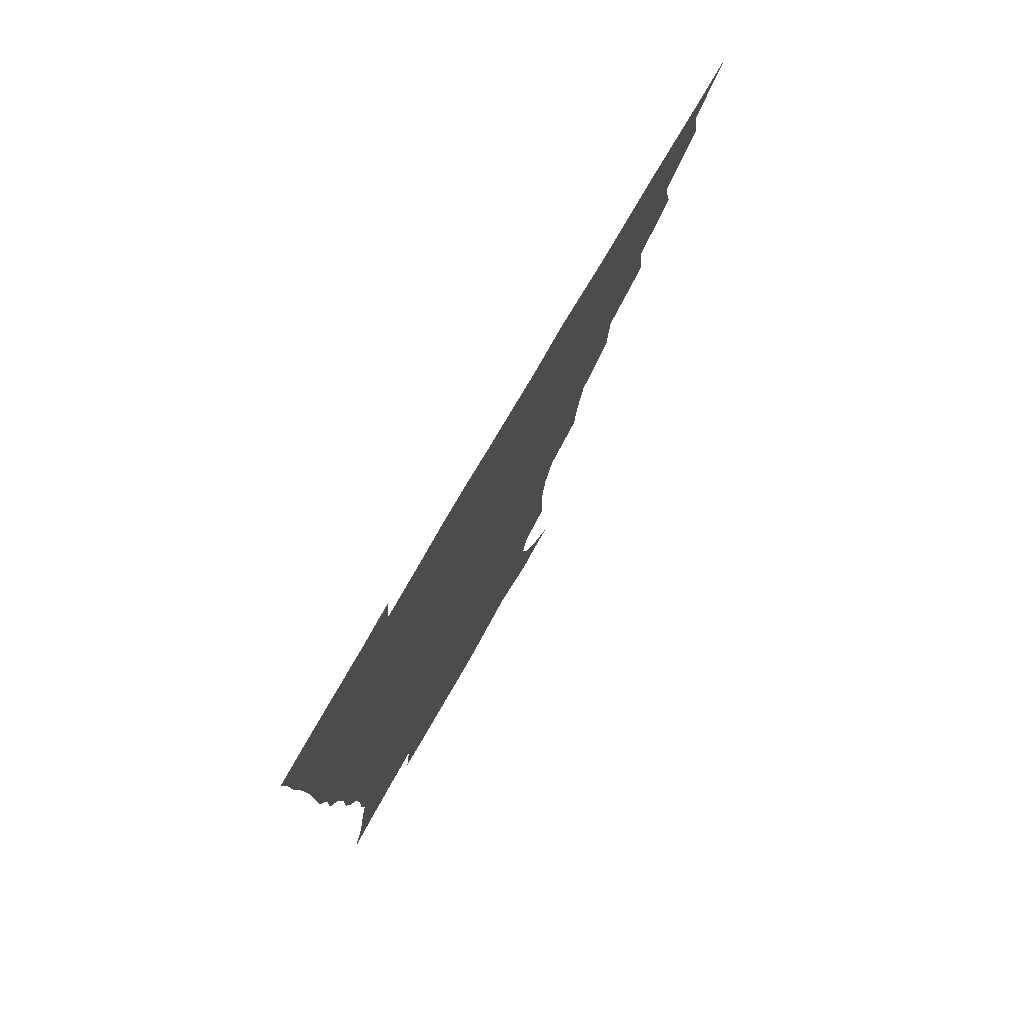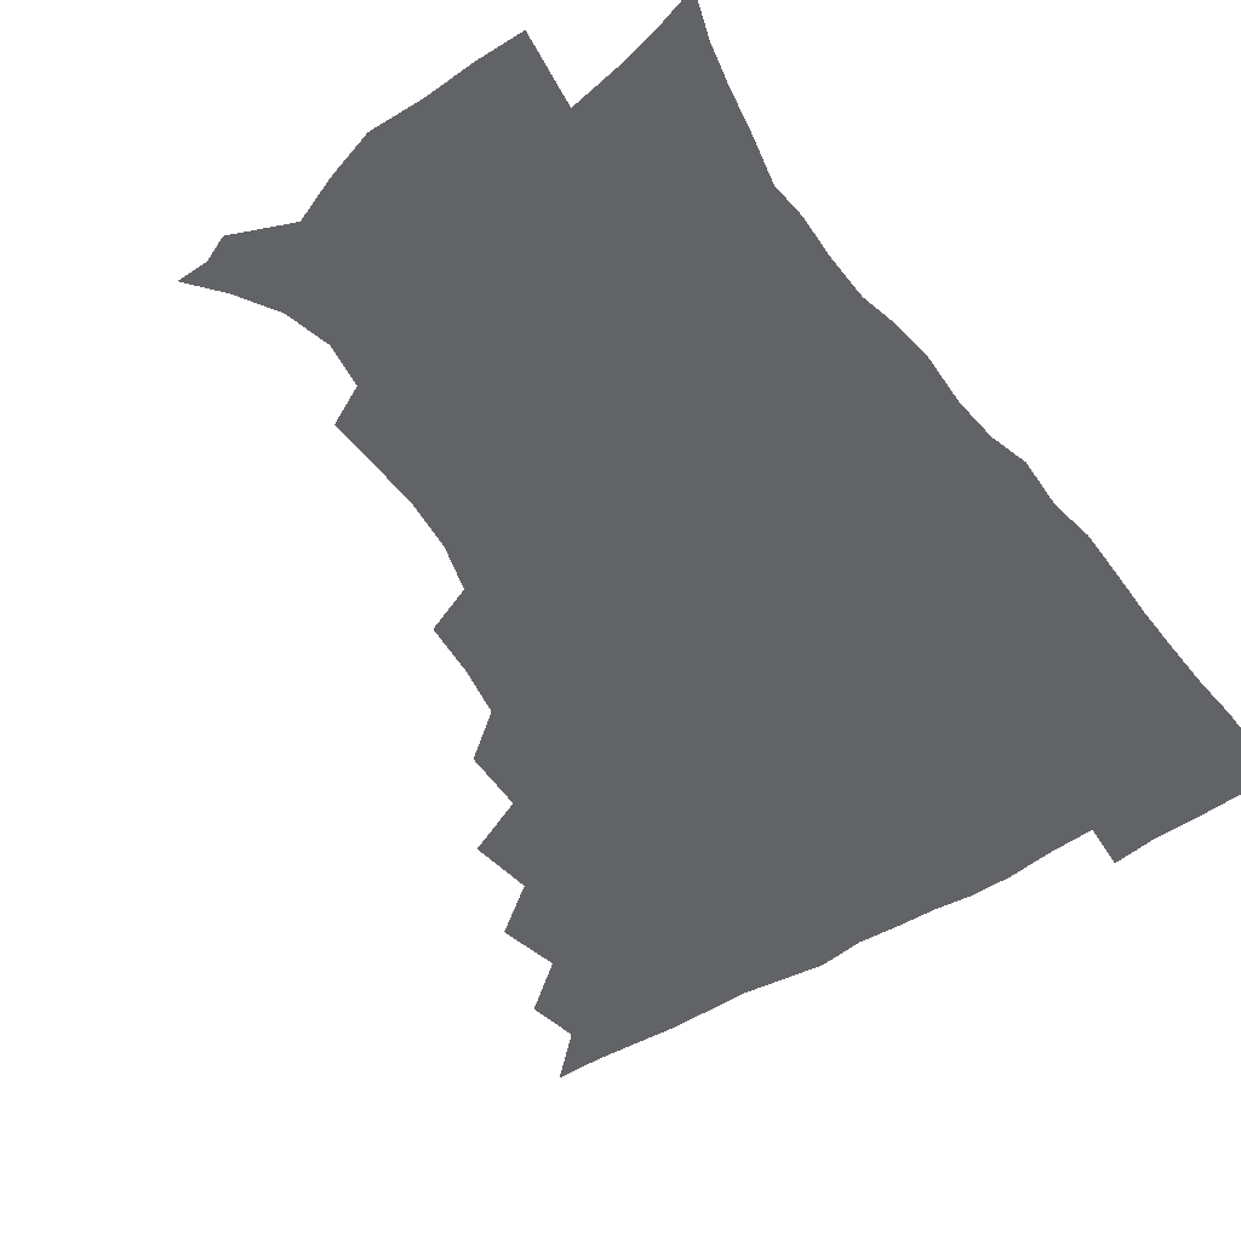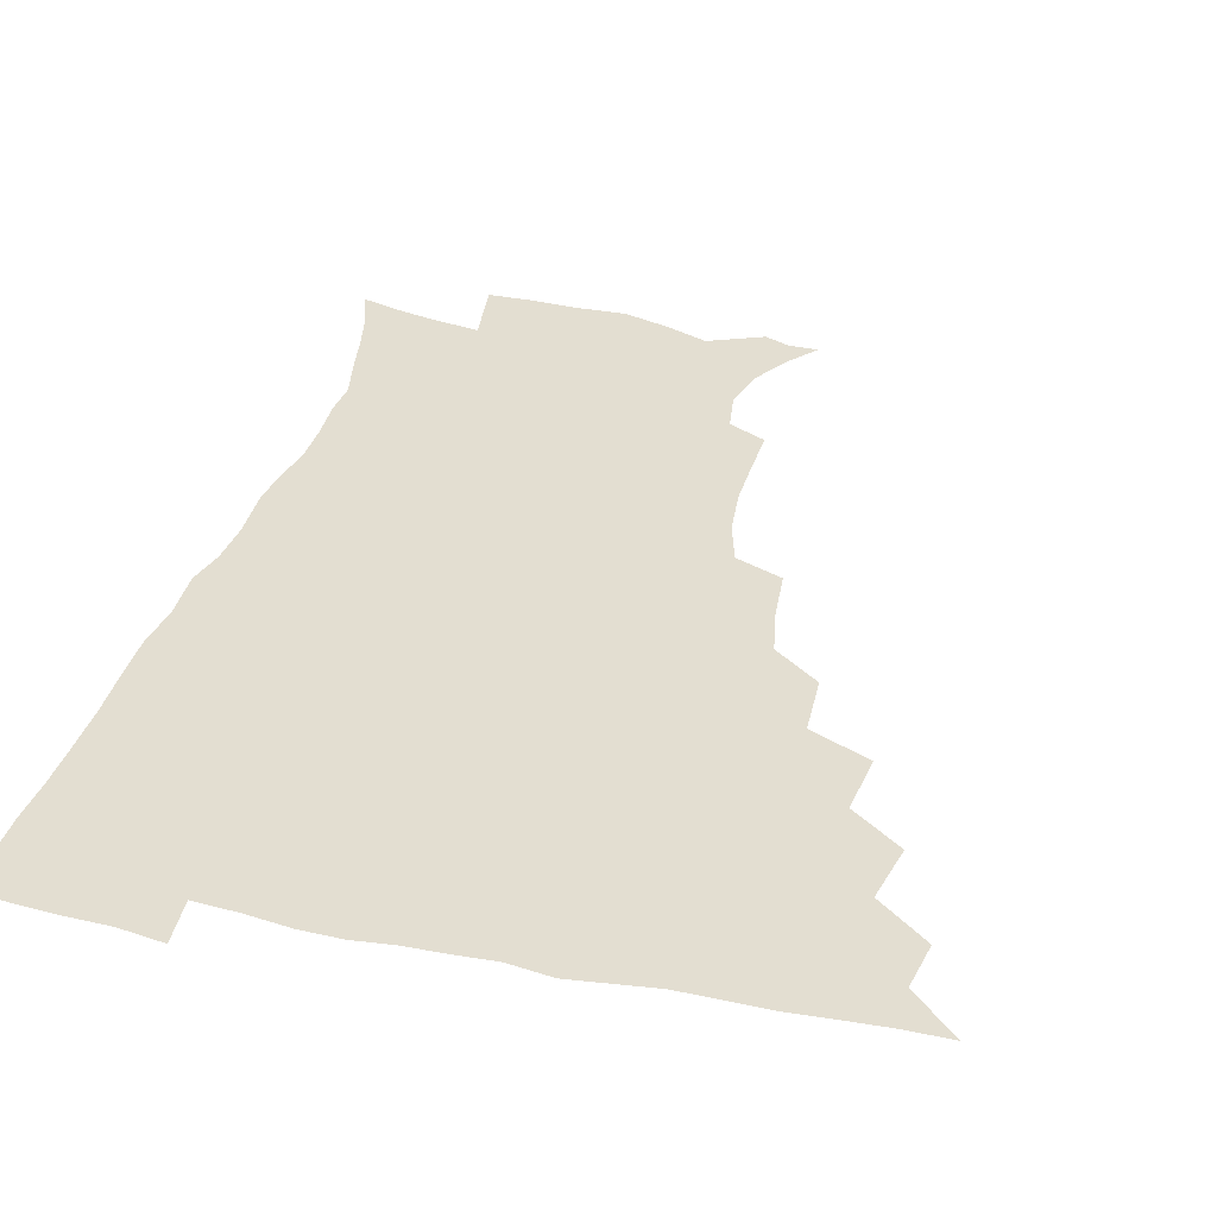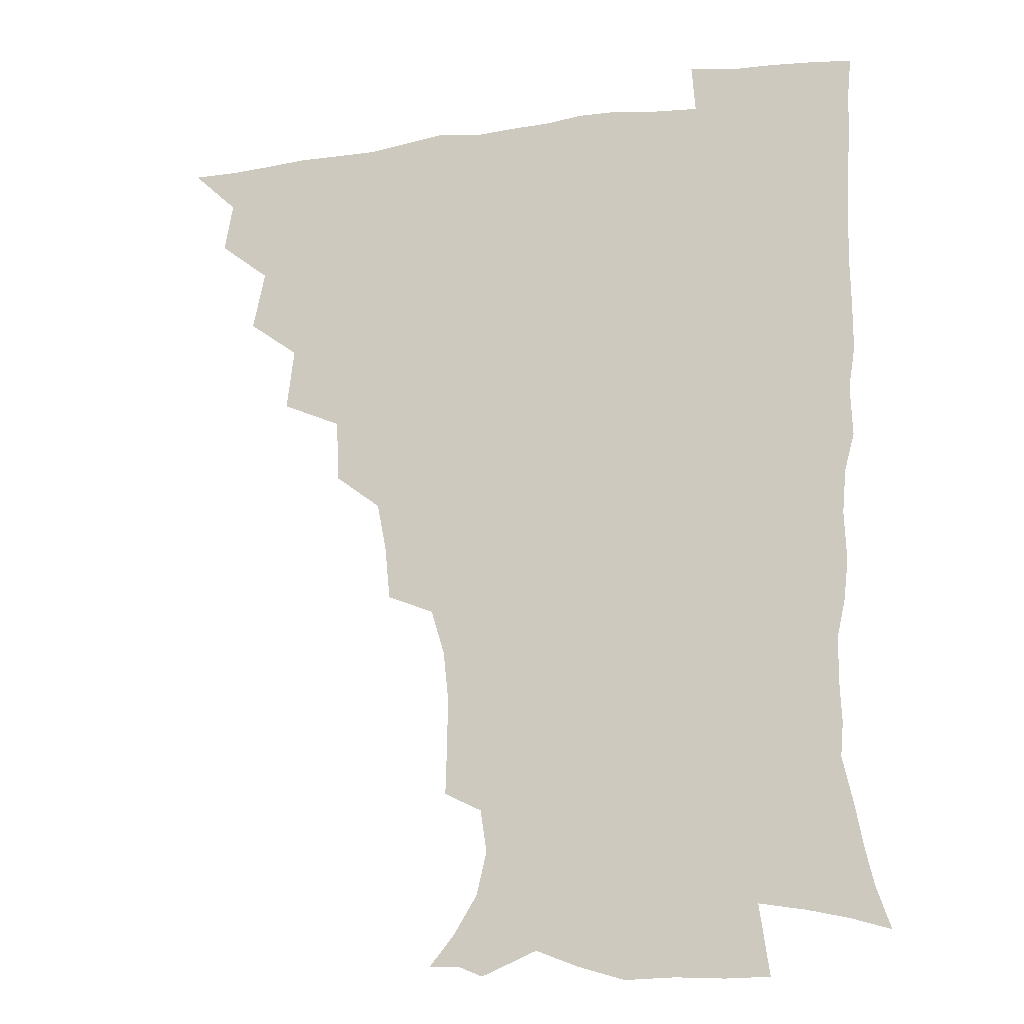
<metadata>
{"format":"obj","ext":"obj","renderer":"f3d","projection":"perspective","resolution":1024,"background":"white","views":[{"elev":78.6,"azim":120.3,"up":"+Y"},{"elev":-50.8,"azim":35.0,"up":"+Z"},{"elev":36.2,"azim":-164.8,"up":"+Z"},{"elev":-17.0,"azim":15.9,"up":"+Y"}]}
</metadata>
<code>
v 450.8 494.9 0
v 464 461.8 0
v 467 479.4 0
v 467 494.8 0
v 477.7 426.2 0
v 482.1 447.4 0
v 482.7 464 0
v 482.9 479.6 0
v 482.2 495.6 0
v 493.2 390.5 0
v 495.9 412.8 0
v 498.1 432.6 0
v 499.1 449.4 0
v 499.1 465 0
v 498.1 480.4 0
v 497.2 496.6 0
v 515.6 358.6 0
v 514.6 381.1 0
v 514.8 401.6 0
v 515.7 420.4 0
v 516.1 436.6 0
v 515 450.9 0
v 514.1 465.6 0
v 513.4 480.6 0
v 512.4 496.4 0
v 537.4 309.4 0
v 535.5 328.6 0
v 532.1 346 0
v 532.7 371.5 0
v 531.6 389.1 0
v 530.6 405.4 0
v 529.9 420.7 0
v 530.2 436.5 0
v 530 451.5 0
v 529.3 466.1 0
v 528.2 481.1 0
v 527.4 496.3 0
v 560.3 233.1 0
v 560.8 251.3 0
v 561 268.7 0
v 559.2 286.3 0
v 554.3 302.5 0
v 551.3 321 0
v 549.7 340.3 0
v 548.3 359 0
v 546.7 375 0
v 546.8 393.4 0
v 546.4 408.8 0
v 546.4 423.9 0
v 545.6 437.9 0
v 545.9 452.2 0
v 544.1 466.9 0
v 542.9 481.8 0
v 541.8 498.1 0
v 554.9 170.7 0
v 564.2 182 0
v 572.4 195.8 0
v 576.1 211.3 0
v 573.8 226.4 0
v 573.2 245.5 0
v 572.9 262.6 0
v 571.9 279.8 0
v 569.3 295.2 0
v 566.1 310.5 0
v 564.5 328.9 0
v 563 345.8 0
v 562.5 364.2 0
v 561.3 379.1 0
v 560.7 394.6 0
v 561.1 410.8 0
v 560.8 425.1 0
v 560.7 439.3 0
v 559.7 453.1 0
v 558.5 467.6 0
v 557.5 482.4 0
v 555.9 499.9 0
v 565.7 170.6 0
v 577.7 186.3 0
v 585 204.5 0
v 586.2 221.1 0
v 585.5 237.5 0
v 584.4 252.3 0
v 584 269.3 0
v 583 287.3 0
v 581.2 303.4 0
v 578.9 316.9 0
v 577.4 333.2 0
v 577 351.4 0
v 575.9 366.3 0
v 575.7 382.8 0
v 575.5 397.8 0
v 575.3 412.1 0
v 575.2 426.5 0
v 574.8 439.7 0
v 574.3 453.3 0
v 573.2 467.7 0
v 572.1 482.7 0
v 571.5 497.8 0
v 574.7 166.8 0
v 590.6 189.8 0
v 596.2 209.1 0
v 597.5 227.9 0
v 596.8 243.2 0
v 596.3 259.7 0
v 596.2 275.9 0
v 594.4 290.6 0
v 592.8 305.8 0
v 591.9 323 0
v 591 338.4 0
v 590.2 353.3 0
v 589.6 368.1 0
v 589.1 382.1 0
v 589.1 397.6 0
v 589.1 412.5 0
v 588.9 426 0
v 588.9 440 0
v 588.5 453.6 0
v 587.8 467.7 0
v 587 482.1 0
v 585.6 498.6 0
v 594.6 175.3 0
v 605.1 195.4 0
v 608.4 213.9 0
v 608.5 228.9 0
v 608.1 244.7 0
v 607.5 258.7 0
v 607.3 279.6 0
v 606.3 294.8 0
v 605.5 309 0
v 604.5 323.9 0
v 603.7 339.2 0
v 603.4 354.6 0
v 603.1 369.8 0
v 603.4 385.3 0
v 602.9 398.5 0
v 603.2 413.6 0
v 603 426.6 0
v 602.8 440.1 0
v 603 453.8 0
v 602.4 467.8 0
v 601.1 483.1 0
v 599.8 498.9 0
v 609.9 169.3 0
v 617.5 194.5 0
v 619.9 214.5 0
v 620.3 232.9 0
v 619.8 245.6 0
v 619.4 262.1 0
v 618.7 281 0
v 618.2 294.6 0
v 617.6 311.7 0
v 617.3 326.4 0
v 616.6 340.5 0
v 616.7 355.3 0
v 616.5 371 0
v 616.5 385.8 0
v 616.6 399 0
v 616.7 413.1 0
v 617.2 427.4 0
v 617.3 440.6 0
v 617.3 454 0
v 617 467.7 0
v 616 482.2 0
v 613.7 500.5 0
v 626.7 164.3 0
v 630.8 194.5 0
v 631.9 218.3 0
v 632 233.1 0
v 631.7 250 0
v 631.7 263.3 0
v 630.6 280.3 0
v 630.3 295 0
v 629.8 310.9 0
v 629.6 326.8 0
v 629.6 338.7 0
v 629.4 356.9 0
v 629.5 371.1 0
v 629.8 384.8 0
v 630 399.5 0
v 630.3 413.4 0
v 630.7 427.2 0
v 631.2 440.9 0
v 631.6 454.1 0
v 631.3 467.8 0
v 630.1 483.6 0
v 628.2 500.1 0
v 644.9 164.7 0
v 644.9 195.1 0
v 644.6 214 0
v 643.9 233 0
v 643.4 248 0
v 643 267.7 0
v 642.9 281.2 0
v 642.5 295.6 0
v 642.2 310.3 0
v 641.8 326.7 0
v 642.3 340.2 0
v 642.4 356 0
v 642.6 370.3 0
v 642.9 384.4 0
v 643.2 399.5 0
v 643.7 413.3 0
v 644.2 427.4 0
v 644.8 440.6 0
v 645.5 454.2 0
v 645.5 468.1 0
v 645.6 482.4 0
v 644.4 498 0
v 662.4 163.9 0
v 659.5 192 0
v 657.2 213.2 0
v 655.9 231.6 0
v 655.4 247.8 0
v 655.1 263.6 0
v 654.4 280.3 0
v 654.5 294.6 0
v 654.5 309.3 0
v 654.5 324.4 0
v 655.7 336.8 0
v 655 354.7 0
v 655.5 368.9 0
v 656.2 383 0
v 657 396.9 0
v 657.1 412.4 0
v 657.9 426.1 0
v 658.7 439.4 0
v 659.4 454.4 0
v 659.9 467.9 0
v 660.6 481.7 0
v 660.1 497 0
v 658.8 514.3 0
v 678.3 164.1 0
v 674.8 189.3 0
v 671.2 208.9 0
v 668.7 227.9 0
v 667.4 245 0
v 666.4 262.4 0
v 666.2 277.8 0
v 666.2 293.1 0
v 666.7 307.2 0
v 667.3 321.2 0
v 667.9 336.2 0
v 668 351.7 0
v 668.9 365.8 0
v 669.8 379.9 0
v 669.9 396.1 0
v 670.8 410.3 0
v 671.2 425.4 0
v 672.3 439 0
v 672.9 453.8 0
v 673.9 467.3 0
v 674.8 481.3 0
v 675.5 495.4 0
v 674.7 511.9 0
v 691.5 186.5 0
v 685.1 206.2 0
v 681.3 225 0
v 679.7 241.1 0
v 679 256.6 0
v 678.4 272.9 0
v 678.3 288.4 0
v 679 302.8 0
v 679.9 317.2 0
v 680.6 332.1 0
v 681.4 346.8 0
v 682.2 362 0
v 682.7 377.7 0
v 682.9 393.8 0
v 684.2 407.9 0
v 685.2 422.6 0
v 686.2 437 0
v 686.5 452.9 0
v 688 466.5 0
v 689 480.6 0
v 689.8 494.7 0
v 689.7 511.5 0
v 706.7 183.1 0
v 699.6 201.7 0
v 695.5 218.6 0
v 692.9 234.6 0
v 691.8 249.6 0
v 690.6 266.4 0
v 691.4 280.5 0
v 691.3 296.7 0
v 693.1 310.2 0
v 693.9 325.4 0
v 693.8 342.2 0
v 695.9 356 0
v 696.9 371.6 0
v 698.4 386.4 0
v 698.2 403.6 0
v 699 419.2 0
v 699.9 434.8 0
v 701.3 449.8 0
v 701.8 465.7 0
v 703.5 479.6 0
v 703.9 493.9 0
v 704.8 510.5 0
v 720.7 178.9 0
v 715.6 194 0
v 712.4 207.7 0
v 709.7 222 0
v 705.8 239.4 0
v 706.9 251.7 0
v 706.1 267.6 0
v 706.5 283 0
v 709.4 295.9 0
v 711.1 310.5 0
v 710.4 328.7 0
v 711.7 344.4 0
v 715.3 358 0
v 714.7 376.4 0
v 717 391.4 0
v 717 408.9 0
v 716.7 427 0
v 717.1 444.7 0
v 717.7 461.9 0
v 719 477.8 0
v 719.2 493.7 0
v 720.6 509 0
f 3 4 1
f 6 7 2
f 2 7 3
f 7 8 3
f 3 8 4
f 8 9 4
f 11 12 5
f 5 12 6
f 12 13 6
f 6 13 7
f 13 14 7
f 7 14 8
f 14 15 8
f 8 15 9
f 15 16 9
f 18 19 10
f 10 19 11
f 19 20 11
f 11 20 12
f 20 21 12
f 12 21 13
f 21 22 13
f 13 22 14
f 22 23 14
f 14 23 15
f 23 24 15
f 15 24 16
f 24 25 16
f 28 29 17
f 17 29 18
f 29 30 18
f 18 30 19
f 30 31 19
f 19 31 20
f 31 32 20
f 20 32 21
f 32 33 21
f 21 33 22
f 33 34 22
f 22 34 23
f 34 35 23
f 23 35 24
f 35 36 24
f 24 36 25
f 36 37 25
f 42 43 26
f 26 43 27
f 43 44 27
f 27 44 28
f 44 45 28
f 28 45 29
f 45 46 29
f 29 46 30
f 46 47 30
f 30 47 31
f 47 48 31
f 31 48 32
f 48 49 32
f 32 49 33
f 49 50 33
f 33 50 34
f 50 51 34
f 34 51 35
f 51 52 35
f 35 52 36
f 52 53 36
f 36 53 37
f 53 54 37
f 59 60 38
f 38 60 39
f 60 61 39
f 39 61 40
f 61 62 40
f 40 62 41
f 62 63 41
f 41 63 42
f 63 64 42
f 42 64 43
f 64 65 43
f 43 65 44
f 65 66 44
f 44 66 45
f 66 67 45
f 45 67 46
f 67 68 46
f 46 68 47
f 68 69 47
f 47 69 48
f 69 70 48
f 48 70 49
f 70 71 49
f 49 71 50
f 71 72 50
f 50 72 51
f 72 73 51
f 51 73 52
f 73 74 52
f 52 74 53
f 74 75 53
f 53 75 54
f 75 76 54
f 55 77 56
f 77 78 56
f 56 78 57
f 78 79 57
f 57 79 58
f 79 80 58
f 58 80 59
f 80 81 59
f 59 81 60
f 81 82 60
f 60 82 61
f 82 83 61
f 61 83 62
f 83 84 62
f 62 84 63
f 84 85 63
f 63 85 64
f 85 86 64
f 64 86 65
f 86 87 65
f 65 87 66
f 87 88 66
f 66 88 67
f 88 89 67
f 67 89 68
f 89 90 68
f 68 90 69
f 90 91 69
f 69 91 70
f 91 92 70
f 70 92 71
f 92 93 71
f 71 93 72
f 93 94 72
f 72 94 73
f 94 95 73
f 73 95 74
f 95 96 74
f 74 96 75
f 96 97 75
f 75 97 76
f 97 98 76
f 77 99 78
f 99 100 78
f 78 100 79
f 100 101 79
f 79 101 80
f 101 102 80
f 80 102 81
f 102 103 81
f 81 103 82
f 103 104 82
f 82 104 83
f 104 105 83
f 83 105 84
f 105 106 84
f 84 106 85
f 106 107 85
f 85 107 86
f 107 108 86
f 86 108 87
f 108 109 87
f 87 109 88
f 109 110 88
f 88 110 89
f 110 111 89
f 89 111 90
f 111 112 90
f 90 112 91
f 112 113 91
f 91 113 92
f 113 114 92
f 92 114 93
f 114 115 93
f 93 115 94
f 115 116 94
f 94 116 95
f 116 117 95
f 95 117 96
f 117 118 96
f 96 118 97
f 118 119 97
f 97 119 98
f 119 120 98
f 99 121 100
f 121 122 100
f 100 122 101
f 122 123 101
f 101 123 102
f 123 124 102
f 102 124 103
f 124 125 103
f 103 125 104
f 125 126 104
f 104 126 105
f 126 127 105
f 105 127 106
f 127 128 106
f 106 128 107
f 128 129 107
f 107 129 108
f 129 130 108
f 108 130 109
f 130 131 109
f 109 131 110
f 131 132 110
f 110 132 111
f 132 133 111
f 111 133 112
f 133 134 112
f 112 134 113
f 134 135 113
f 113 135 114
f 135 136 114
f 114 136 115
f 136 137 115
f 115 137 116
f 137 138 116
f 116 138 117
f 138 139 117
f 117 139 118
f 139 140 118
f 118 140 119
f 140 141 119
f 119 141 120
f 141 142 120
f 121 143 122
f 143 144 122
f 122 144 123
f 144 145 123
f 123 145 124
f 145 146 124
f 124 146 125
f 146 147 125
f 125 147 126
f 147 148 126
f 126 148 127
f 148 149 127
f 127 149 128
f 149 150 128
f 128 150 129
f 150 151 129
f 129 151 130
f 151 152 130
f 130 152 131
f 152 153 131
f 131 153 132
f 153 154 132
f 132 154 133
f 154 155 133
f 133 155 134
f 155 156 134
f 134 156 135
f 156 157 135
f 135 157 136
f 157 158 136
f 136 158 137
f 158 159 137
f 137 159 138
f 159 160 138
f 138 160 139
f 160 161 139
f 139 161 140
f 161 162 140
f 140 162 141
f 162 163 141
f 141 163 142
f 163 164 142
f 143 165 144
f 165 166 144
f 144 166 145
f 166 167 145
f 145 167 146
f 167 168 146
f 146 168 147
f 168 169 147
f 147 169 148
f 169 170 148
f 148 170 149
f 170 171 149
f 149 171 150
f 171 172 150
f 150 172 151
f 172 173 151
f 151 173 152
f 173 174 152
f 152 174 153
f 174 175 153
f 153 175 154
f 175 176 154
f 154 176 155
f 176 177 155
f 155 177 156
f 177 178 156
f 156 178 157
f 178 179 157
f 157 179 158
f 179 180 158
f 158 180 159
f 180 181 159
f 159 181 160
f 181 182 160
f 160 182 161
f 182 183 161
f 161 183 162
f 183 184 162
f 162 184 163
f 184 185 163
f 163 185 164
f 185 186 164
f 165 187 166
f 187 188 166
f 166 188 167
f 188 189 167
f 167 189 168
f 189 190 168
f 168 190 169
f 190 191 169
f 169 191 170
f 191 192 170
f 170 192 171
f 192 193 171
f 171 193 172
f 193 194 172
f 172 194 173
f 194 195 173
f 173 195 174
f 195 196 174
f 174 196 175
f 196 197 175
f 175 197 176
f 197 198 176
f 176 198 177
f 198 199 177
f 177 199 178
f 199 200 178
f 178 200 179
f 200 201 179
f 179 201 180
f 201 202 180
f 180 202 181
f 202 203 181
f 181 203 182
f 203 204 182
f 182 204 183
f 204 205 183
f 183 205 184
f 205 206 184
f 184 206 185
f 206 207 185
f 185 207 186
f 207 208 186
f 187 209 188
f 209 210 188
f 188 210 189
f 210 211 189
f 189 211 190
f 211 212 190
f 190 212 191
f 212 213 191
f 191 213 192
f 213 214 192
f 192 214 193
f 214 215 193
f 193 215 194
f 215 216 194
f 194 216 195
f 216 217 195
f 195 217 196
f 217 218 196
f 196 218 197
f 218 219 197
f 197 219 198
f 219 220 198
f 198 220 199
f 220 221 199
f 199 221 200
f 221 222 200
f 200 222 201
f 222 223 201
f 201 223 202
f 223 224 202
f 202 224 203
f 224 225 203
f 203 225 204
f 225 226 204
f 204 226 205
f 226 227 205
f 205 227 206
f 227 228 206
f 206 228 207
f 228 229 207
f 207 229 208
f 229 230 208
f 209 232 210
f 232 233 210
f 210 233 211
f 233 234 211
f 211 234 212
f 234 235 212
f 212 235 213
f 235 236 213
f 213 236 214
f 236 237 214
f 214 237 215
f 237 238 215
f 215 238 216
f 238 239 216
f 216 239 217
f 239 240 217
f 217 240 218
f 240 241 218
f 218 241 219
f 241 242 219
f 219 242 220
f 242 243 220
f 220 243 221
f 243 244 221
f 221 244 222
f 244 245 222
f 222 245 223
f 245 246 223
f 223 246 224
f 246 247 224
f 224 247 225
f 247 248 225
f 225 248 226
f 248 249 226
f 226 249 227
f 249 250 227
f 227 250 228
f 250 251 228
f 228 251 229
f 251 252 229
f 229 252 230
f 252 253 230
f 230 253 231
f 253 254 231
f 233 255 234
f 255 256 234
f 234 256 235
f 256 257 235
f 235 257 236
f 257 258 236
f 236 258 237
f 258 259 237
f 237 259 238
f 259 260 238
f 238 260 239
f 260 261 239
f 239 261 240
f 261 262 240
f 240 262 241
f 262 263 241
f 241 263 242
f 263 264 242
f 242 264 243
f 264 265 243
f 243 265 244
f 265 266 244
f 244 266 245
f 266 267 245
f 245 267 246
f 267 268 246
f 246 268 247
f 268 269 247
f 247 269 248
f 269 270 248
f 248 270 249
f 270 271 249
f 249 271 250
f 271 272 250
f 250 272 251
f 272 273 251
f 251 273 252
f 273 274 252
f 252 274 253
f 274 275 253
f 253 275 254
f 275 276 254
f 255 277 256
f 277 278 256
f 256 278 257
f 278 279 257
f 257 279 258
f 279 280 258
f 258 280 259
f 280 281 259
f 259 281 260
f 281 282 260
f 260 282 261
f 282 283 261
f 261 283 262
f 283 284 262
f 262 284 263
f 284 285 263
f 263 285 264
f 285 286 264
f 264 286 265
f 286 287 265
f 265 287 266
f 287 288 266
f 266 288 267
f 288 289 267
f 267 289 268
f 289 290 268
f 268 290 269
f 290 291 269
f 269 291 270
f 291 292 270
f 270 292 271
f 292 293 271
f 271 293 272
f 293 294 272
f 272 294 273
f 294 295 273
f 273 295 274
f 295 296 274
f 274 296 275
f 296 297 275
f 275 297 276
f 297 298 276
f 277 299 278
f 299 300 278
f 278 300 279
f 300 301 279
f 279 301 280
f 301 302 280
f 280 302 281
f 302 303 281
f 281 303 282
f 303 304 282
f 282 304 283
f 304 305 283
f 283 305 284
f 305 306 284
f 284 306 285
f 306 307 285
f 285 307 286
f 307 308 286
f 286 308 287
f 308 309 287
f 287 309 288
f 309 310 288
f 288 310 289
f 310 311 289
f 289 311 290
f 311 312 290
f 290 312 291
f 312 313 291
f 291 313 292
f 313 314 292
f 292 314 293
f 314 315 293
f 293 315 294
f 315 316 294
f 294 316 295
f 316 317 295
f 295 317 296
f 317 318 296
f 296 318 297
f 318 319 297
f 297 319 298
f 319 320 298

</code>
